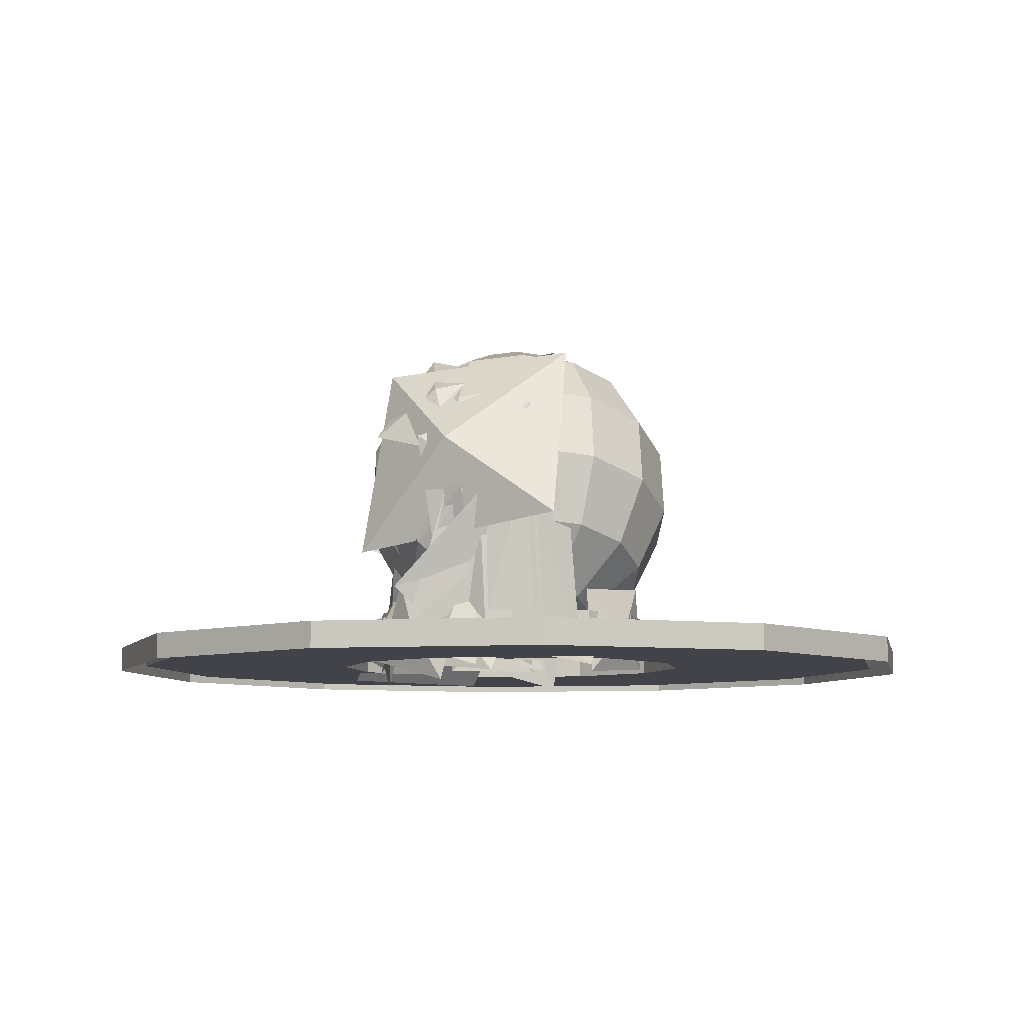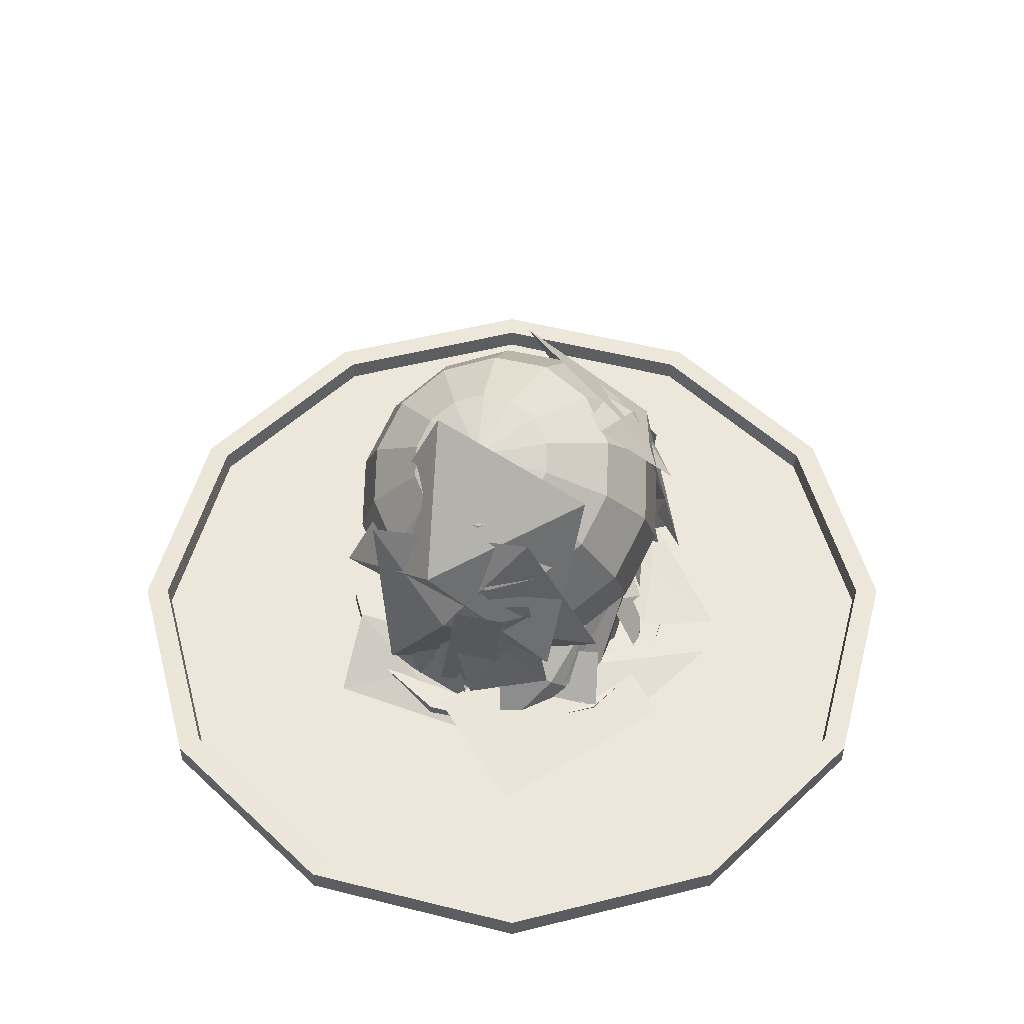
<metadata>
{"format":"obj","ext":"obj","renderer":"f3d","projection":"perspective","resolution":1024,"background":"white","views":[{"elev":-7.6,"azim":-3.9,"up":"+Z"},{"elev":53.0,"azim":-150.0,"up":"+Z"}]}
</metadata>
<code>
g zhucheng_yewai_291_xiehui_01_d
v -180.6 312.6 25.57
v -312.7 180.5 25.57
v -143.2 82.62 25.57
v -82.67 143.1 25.57
v -361.1 -0.003007 25.57
v -165.3 -0.002933 25.57
v -312.7 -180.5 25.57
v -143.2 -82.62 25.57
v -180.6 -312.7 25.57
v -82.67 -143.1 25.57
v -0.05107 -361 25.57
v -0.05121 -165.2 25.57
v 180.5 -312.7 25.57
v 82.57 -143.1 25.57
v 312.6 -180.5 25.57
v 143.1 -82.62 25.57
v 361 -0.002929 25.57
v 165.2 -0.002972 25.57
v 312.6 180.5 25.57
v 143.1 82.62 25.57
v 180.5 312.6 25.57
v 82.57 143.1 25.57
v -0.05124 361 25.57
v -0.05117 165.2 25.57
v -121.2 -1.137 73.8
v 3.74 -1.137 73.8
v -104.5 61.33 73.8
v -104.5 -63.61 73.8
v 3.74 -126.1 73.8
v 66.21 -109.3 73.8
v 66.21 107.1 73.8
v 3.74 123.8 73.8
v -58.73 107.1 73.8
v 111.9 -63.61 73.8
v 128.7 -1.137 73.8
v -58.73 -109.3 73.8
v 111.9 61.33 73.8
f 1 2 3
f 3 4 1
f 2 5 6
f 6 3 2
f 5 7 8
f 8 6 5
f 7 9 10
f 10 8 7
f 9 11 12
f 12 10 9
f 11 13 14
f 14 12 11
f 13 15 16
f 16 14 13
f 15 17 18
f 18 16 15
f 17 19 20
f 20 18 17
f 19 21 22
f 22 20 19
f 21 23 24
f 24 22 21
f 23 1 4
f 4 24 23
f 25 26 27
f 25 28 26
f 29 30 26
f 26 31 32
f 26 33 27
f 34 35 26
f 30 34 26
f 26 32 33
f 36 29 26
f 28 36 26
f 26 35 37
f 26 37 31
g zhucheng_yewai_291_xiehui_01_d
v -45.74 129.3 236.9
v -23.14 103.3 293.9
v 5.047 109.2 291.3
v 5.047 139.9 232.2
v -86.47 99.64 250.1
v -45.74 86.84 301.2
v -109.1 56.76 269.1
v -58.28 63.04 311.8
v -109.1 9.155 290.3
v -58.28 36.63 323.6
v -86.47 -33.73 309.4
v -45.74 12.83 334.1
v -45.74 -63.41 322.6
v -23.14 -3.645 341.5
v 5.047 -74 327.3
v 5.047 -9.522 344.1
v 55.83 -63.41 322.6
v 33.23 -3.645 341.5
v 96.56 -33.73 309.4
v 55.83 12.83 334.1
v 119.2 9.156 290.3
v 68.38 36.63 323.6
v 119.2 56.76 269.1
v 68.38 63.04 311.8
v 96.56 99.64 250.1
v 55.83 86.84 301.2
v 55.83 129.3 236.9
v 33.23 103.3 293.9
v -58.28 128.7 171.4
v 5.047 141.9 165.6
v -109.1 91.72 187.9
v -137.3 38.24 211.7
v -137.3 -21.11 238.1
v -109.1 -74.59 261.8
v -58.28 -111.6 278.3
v 5.047 -124.8 284.2
v 68.38 -111.6 278.3
v 119.2 -74.59 261.8
v 147.3 -21.11 238.1
v 147.3 38.24 211.7
v 119.2 91.72 187.9
v 68.38 128.7 171.4
v -58.28 101.7 110.6
v 5.047 114.9 104.7
v -109.1 64.65 127
v -137.3 11.18 150.8
v -137.3 -48.18 177.2
v -109.1 -101.7 201
v -58.28 -138.7 217.4
v 5.047 -151.9 223.3
v 68.38 -138.7 217.4
v 119.2 -101.7 201
v 147.3 -48.18 177.2
v 147.3 11.18 150.8
v 119.2 64.65 127
v 68.38 101.7 110.6
v -45.74 53.47 66.28
v 5.047 64.06 61.57
v -86.47 23.79 79.48
v -109.1 -19.09 98.55
v -109.1 -66.69 119.7
v -86.47 -109.6 138.8
v -45.74 -139.3 152
v 5.047 -149.8 156.7
v 55.83 -139.3 152
v 96.56 -109.6 138.8
v 119.2 -66.69 119.7
v 119.2 -19.09 98.55
v 96.56 23.79 79.48
v 55.83 53.47 66.28
v -23.14 -6.289 47.4
v 5.047 -0.4109 44.79
v -45.74 -22.76 54.72
v -58.28 -46.56 65.31
v -58.28 -72.98 77.05
v -45.74 -96.77 87.63
v -23.14 -113.2 94.96
v 5.047 -119.1 97.57
v 33.23 -113.2 94.96
v 55.83 -96.77 87.63
v 68.38 -72.98 77.05
v 68.38 -46.56 65.31
v 55.83 -22.76 54.72
v 33.23 -6.289 47.4
v 5.047 55.85 331.2
v 5.047 -65.79 57.63
f 38 39 40
f 40 41 38
f 42 43 39
f 39 38 42
f 44 45 43
f 43 42 44
f 46 47 45
f 45 44 46
f 48 49 47
f 47 46 48
f 50 51 49
f 49 48 50
f 52 53 51
f 51 50 52
f 54 55 53
f 53 52 54
f 56 57 55
f 55 54 56
f 58 59 57
f 57 56 58
f 60 61 59
f 59 58 60
f 62 63 61
f 61 60 62
f 64 65 63
f 63 62 64
f 41 40 65
f 65 64 41
f 66 38 41
f 41 67 66
f 68 42 38
f 38 66 68
f 69 44 42
f 42 68 69
f 70 46 44
f 44 69 70
f 71 48 46
f 46 70 71
f 72 50 48
f 48 71 72
f 73 52 50
f 50 72 73
f 74 54 52
f 52 73 74
f 75 56 54
f 54 74 75
f 76 58 56
f 56 75 76
f 77 60 58
f 58 76 77
f 78 62 60
f 60 77 78
f 79 64 62
f 62 78 79
f 67 41 64
f 64 79 67
f 80 66 67
f 67 81 80
f 82 68 66
f 66 80 82
f 83 69 68
f 68 82 83
f 84 70 69
f 69 83 84
f 85 71 70
f 70 84 85
f 86 72 71
f 71 85 86
f 87 73 72
f 72 86 87
f 88 74 73
f 73 87 88
f 89 75 74
f 74 88 89
f 90 76 75
f 75 89 90
f 91 77 76
f 76 90 91
f 92 78 77
f 77 91 92
f 93 79 78
f 78 92 93
f 81 67 79
f 79 93 81
f 94 80 81
f 81 95 94
f 96 82 80
f 80 94 96
f 97 83 82
f 82 96 97
f 98 84 83
f 83 97 98
f 99 85 84
f 84 98 99
f 100 86 85
f 85 99 100
f 101 87 86
f 86 100 101
f 102 88 87
f 87 101 102
f 103 89 88
f 88 102 103
f 104 90 89
f 89 103 104
f 105 91 90
f 90 104 105
f 106 92 91
f 91 105 106
f 107 93 92
f 92 106 107
f 95 81 93
f 93 107 95
f 108 94 95
f 95 109 108
f 110 96 94
f 94 108 110
f 111 97 96
f 96 110 111
f 112 98 97
f 97 111 112
f 113 99 98
f 98 112 113
f 114 100 99
f 99 113 114
f 115 101 100
f 100 114 115
f 116 102 101
f 101 115 116
f 117 103 102
f 102 116 117
f 118 104 103
f 103 117 118
f 119 105 104
f 104 118 119
f 120 106 105
f 105 119 120
f 121 107 106
f 106 120 121
f 109 95 107
f 107 121 109
f 122 40 39
f 122 39 43
f 122 43 45
f 122 45 47
f 122 47 49
f 122 49 51
f 122 51 53
f 122 53 55
f 122 55 57
f 122 57 59
f 122 59 61
f 122 61 63
f 122 63 65
f 122 65 40
f 123 108 109
f 123 110 108
f 123 111 110
f 123 112 111
f 123 113 112
f 123 114 113
f 123 115 114
f 123 116 115
f 123 117 116
f 123 118 117
f 123 119 118
f 123 120 119
f 123 121 120
f 123 109 121
g zhucheng_yewai_291_xiehui_01_d
v -165.3 -0.002933 25.57
v -143.2 -82.62 25.57
v -143.2 -82.66 45.86
v -165.3 -0.04158 42.72
v -143.2 -82.62 25.57
v -82.67 -143.1 25.57
v -82.67 -143.1 45.86
v -143.2 -82.66 45.86
v -82.67 -143.1 25.57
v -0.05121 -165.2 25.57
v -0.05121 -165.3 42.72
v -82.67 -143.1 45.86
v -0.05121 -165.2 25.57
v 82.57 -143.1 25.57
v 82.57 -143.1 42.72
v -0.05121 -165.3 42.72
v 82.57 -143.1 25.57
v 143.1 -82.62 25.57
v 143.1 -82.66 42.72
v 82.57 -143.1 42.72
v 143.1 -82.62 25.57
v 165.2 -0.002972 25.57
v 165.2 -0.04162 42.72
v 143.1 -82.66 42.72
v 165.2 -0.002972 25.57
v 143.1 82.62 25.57
v 143.1 82.58 42.72
v 165.2 -0.04162 42.72
v 143.1 82.62 25.57
v 82.57 143.1 25.57
v 82.57 143.1 42.72
v 143.1 82.58 42.72
v 82.57 143.1 25.57
v -0.05117 165.2 25.57
v -0.05117 165.2 42.72
v 82.57 143.1 42.72
v -0.05117 165.2 25.57
v -82.67 143.1 25.57
v -82.67 143.1 42.72
v -0.05117 165.2 42.72
v -82.67 143.1 25.57
v -143.2 82.62 25.57
v -143.2 82.58 42.72
v -82.67 143.1 42.72
v -143.2 82.62 25.57
v -165.3 -0.002933 25.57
v -165.3 -0.04158 42.72
v -143.2 82.58 42.72
v 314.3 181.5 43.81
v 363 -0.044 43.81
v 384.4 -0.04359 43.61
v 332.9 192.2 43.61
v 181.5 314.3 43.81
v 314.3 181.5 43.81
v 332.9 192.2 43.61
v 192.2 332.9 43.61
v -0.05124 363 43.81
v 181.5 314.3 43.81
v 192.2 332.9 43.61
v -0.05124 384.4 43.61
v -181.6 314.3 43.81
v -192.3 332.9 43.61
v -314.4 181.5 43.81
v -181.6 314.3 43.81
v -192.3 332.9 43.61
v -333 192.2 43.61
v -363.1 -0.04408 43.81
v -314.4 181.5 43.81
v -333 192.2 43.61
v -384.5 -0.04367 43.61
v -314.4 -181.6 43.81
v -333 -192.3 43.61
v -181.6 -314.4 43.81
v -314.4 -181.6 43.81
v -333 -192.3 43.61
v -192.3 -333 43.61
v -0.05107 -363.1 43.81
v -181.6 -314.4 43.81
v -192.3 -333 43.61
v -0.05107 -384.5 43.61
v 181.5 -314.4 43.81
v 192.2 -333 43.61
v 314.3 -181.6 43.81
v 181.5 -314.4 43.81
v 192.2 -333 43.61
v 332.9 -192.3 43.61
v 314.3 -181.6 43.81
v 332.9 -192.3 43.61
v 312.6 180.5 25.57
v 361 -0.002929 25.57
v 363 -0.044 43.81
v 314.3 181.5 43.81
v 312.6 -180.5 25.57
v 314.3 -181.6 43.81
v 180.5 -312.7 25.57
v 181.5 -314.4 43.81
v -0.05107 -361 25.57
v -0.05107 -363.1 43.81
v -180.6 -312.7 25.57
v -181.6 -314.4 43.81
v -312.7 -180.5 25.57
v -314.4 -181.6 43.81
v -312.7 -180.5 25.57
v -361.1 -0.003007 25.57
v -363.1 -0.04408 43.81
v -314.4 -181.6 43.81
v -312.7 180.5 25.57
v -314.4 181.5 43.81
v -180.6 312.6 25.57
v -181.6 314.3 43.81
v -0.05124 361 25.57
v -0.05124 363 43.81
v 180.5 312.6 25.57
v 181.5 314.3 43.81
v 384.4 0.008205 20.62
v 332.9 192.3 20.62
v 332.9 192.2 43.61
v 384.4 -0.04359 43.61
v 192.2 333 20.62
v 192.2 332.9 43.61
v -0.05124 384.5 20.62
v -0.05124 384.4 43.61
v -192.3 333 20.62
v -192.3 332.9 43.61
v -333 192.3 20.62
v -333 192.2 43.61
v -384.5 0.008124 20.62
v -384.5 -0.04367 43.61
v -333 -192.2 20.62
v -333 -192.3 43.61
v -333 -192.2 20.62
v -192.3 -333 20.62
v -192.3 -333 43.61
v -333 -192.3 43.61
v -0.05107 -384.5 20.62
v -0.05107 -384.5 43.61
v 192.2 -333 20.62
v 192.2 -333 43.61
v 332.9 -192.2 20.62
v 332.9 -192.3 43.61
v -122.6 -1.063 41.18
v -105.6 -64.22 44.8
v -104.5 -63.61 73.8
v -121.2 -1.137 73.8
v -59.41 -110.4 44.7
v -58.73 -109.3 73.8
v 3.74 -127.4 40.89
v 3.74 -126.1 73.8
v 3.74 -127.4 40.89
v 66.89 -110.4 40.93
v 66.21 -109.3 73.8
v 3.74 -126.1 73.8
v 113.1 -64.21 41.03
v 111.9 -63.61 73.8
v 130 -1.063 41.18
v 128.7 -1.137 73.8
v 130 -1.063 41.18
v 113.1 62.09 41.32
v 111.9 61.33 73.8
v 128.7 -1.137 73.8
v 66.89 108.3 41.42
v 66.21 107.1 73.8
v 3.74 125.2 41.46
v 3.74 123.8 73.8
v 3.74 125.2 41.46
v -59.41 108.3 41.42
v -58.73 107.1 73.8
v 3.74 123.8 73.8
v -105.6 62.09 41.32
v -104.5 61.33 73.8
v -122.6 -1.063 41.18
v -121.2 -1.137 73.8
f 124 125 126
f 126 127 124
f 128 129 130
f 130 131 128
f 132 133 134
f 134 135 132
f 136 137 138
f 138 139 136
f 140 141 142
f 142 143 140
f 144 145 146
f 146 147 144
f 148 149 150
f 150 151 148
f 152 153 154
f 154 155 152
f 156 157 158
f 158 159 156
f 160 161 162
f 162 163 160
f 164 165 166
f 166 167 164
f 168 169 170
f 170 171 168
f 172 173 174
f 174 175 172
f 176 177 178
f 178 179 176
f 180 181 182
f 182 183 180
f 184 180 183
f 183 185 184
f 186 187 188
f 188 189 186
f 190 191 192
f 192 193 190
f 194 190 193
f 193 195 194
f 196 197 198
f 198 199 196
f 200 201 202
f 202 203 200
f 204 200 203
f 203 205 204
f 206 207 208
f 208 209 206
f 173 210 211
f 211 174 173
f 212 213 214
f 214 215 212
f 213 216 217
f 217 214 213
f 218 219 217
f 217 216 218
f 218 220 221
f 221 219 218
f 220 222 223
f 223 221 220
f 222 224 225
f 225 223 222
f 226 227 228
f 228 229 226
f 227 230 231
f 231 228 227
f 230 232 233
f 233 231 230
f 232 234 235
f 235 233 232
f 234 236 237
f 237 235 234
f 236 212 215
f 215 237 236
f 238 239 240
f 240 241 238
f 239 242 243
f 243 240 239
f 242 244 245
f 245 243 242
f 244 246 247
f 247 245 244
f 246 248 249
f 249 247 246
f 248 250 251
f 251 249 248
f 250 252 253
f 253 251 250
f 254 255 256
f 256 257 254
f 255 258 259
f 259 256 255
f 258 260 261
f 261 259 258
f 260 262 263
f 263 261 260
f 262 238 241
f 241 263 262
f 264 265 266
f 266 267 264
f 265 268 269
f 269 266 265
f 268 270 271
f 271 269 268
f 272 273 274
f 274 275 272
f 273 276 277
f 277 274 273
f 276 278 279
f 279 277 276
f 280 281 282
f 282 283 280
f 281 284 285
f 285 282 281
f 284 286 287
f 287 285 284
f 288 289 290
f 290 291 288
f 289 292 293
f 293 290 289
f 292 294 295
f 295 293 292
g zhucheng_yewai_291_xiehui_01_d
v -165.3 -0.04158 42.72
v -143.2 -82.66 45.86
v -91.2 -52.67 45.74
v -105.3 -0.04154 42.72
v -82.67 -143.1 45.86
v -52.68 -91.19 45.65
v -0.05121 -165.3 42.72
v -0.05121 -105.3 42.48
v 82.57 -143.1 42.72
v 52.58 -91.19 42.51
v 143.1 -82.66 42.72
v 91.1 -52.67 42.6
v 165.2 -0.04162 42.72
v 105.2 -0.04159 42.72
v 143.1 82.58 42.72
v 91.1 52.58 42.84
v 82.57 143.1 42.72
v 52.58 91.11 42.93
v -0.05117 165.2 42.72
v -0.05116 105.2 42.96
v -82.67 143.1 42.72
v -52.68 91.11 42.93
v -143.2 82.58 42.72
v -91.2 52.58 42.84
f 296 297 298
f 298 299 296
f 297 300 301
f 301 298 297
f 300 302 303
f 303 301 300
f 302 304 305
f 305 303 302
f 304 306 307
f 307 305 304
f 306 308 309
f 309 307 306
f 308 310 311
f 311 309 308
f 310 312 313
f 313 311 310
f 312 314 315
f 315 313 312
f 314 316 317
f 317 315 314
f 316 318 319
f 319 317 316
f 318 296 299
f 299 319 318
g zhucheng_yewai_291_xiehui
v -44.27 -150.1 19.45
v -11.3 -125.6 131.5
v -40.35 -113.1 144.2
v -78.51 -140.7 30.19
v -65.38 -84.58 144.3
v -108.6 -109.2 32.05
v -121.4 29.18 7.563
v -99.96 -46.36 94.77
v -118.8 -38.55 122.1
v -127.5 54.02 34.43
v -105 -7.044 144.5
v -109.7 83.27 61.46
v -70.4 83.78 62.4
v -91.76 104 201.8
v -67.93 136.2 208.7
v -46.71 121.2 63.72
v -25.65 152.2 211.6
v 0.6892 142.2 67.83
f 320 321 322
f 322 323 320
f 322 324 325
f 325 323 322
f 326 327 328
f 328 329 326
f 328 330 331
f 331 329 328
f 332 333 334
f 334 335 332
f 334 336 337
f 337 335 334
g zhucheng_yewai_291_xiehui
v -58.96 -148.3 186.8
v -96.9 -114.4 137
v -33.39 -125.7 80.25
v -131.1 -80.06 197.7
v -104.2 -56.27 91.88
v -121.4 -52.91 307.1
v -73.38 -144.7 233.7
v 44.71 -110.9 322.8
v -149.8 -81.69 130.3
v 26 -184.2 158.5
v -10.79 -96.26 302.2
v -80.69 -95.83 288.4
v -67.83 -144.5 218.8
v -80 -28.96 328
v -136.1 -76.04 243.6
v -98.29 -119.2 238.2
v -44.16 -150.1 203.8
v 7.979 -134.1 270.1
v -84.15 -130.7 140
v 22.22 -143.8 171.8
v -55.05 -118.5 83.52
v -112.1 -52.53 103.2
v -102.5 -102.1 56.74
v -75.58 -127.5 6.871
v -131.5 -60.61 26.24
v -112.2 -3.91 101.6
v -126.9 -47.13 67.62
v -75.55 -85.03 92.88
v -151 -2.429 31.85
v -113.1 -82.8 22.56
v -47 108.9 111.7
v -100.6 95.52 73.13
v -107.1 21.86 106.8
v -70.79 145.1 27.7
v -129.4 57.25 22.15
v 76.8 133.2 256.6
v -13 155.3 186.6
v -74.86 101.1 293.6
v 58.95 143.1 63.53
v -140.9 78.89 151.7
v 64.41 -103.4 95.05
v 103.7 -85.26 58.04
v 120.2 -33.7 100.2
v 67.97 -113.7 15.94
v 122.5 -43.21 21.05
v 25.82 110.2 105.6
v -15.66 125.7 69.86
v -60.71 87.55 104.9
v 30.9 134.4 29.68
v -55.12 110.4 28.64
v -73.53 -67.22 94.6
v -60.82 -111.1 60.57
v 2.794 -113.1 86.25
v -105.8 -87.91 24.55
v -28.94 -132.5 15.68
v 47.88 55.32 356.8
v 2.947 154 250.1
v -107.7 51.08 323.7
v 118.2 120.4 165.5
v -107.8 118 145.6
f 338 339 340
f 338 341 339
f 342 340 339
f 341 342 339
f 343 344 345
f 343 346 344
f 347 345 344
f 346 347 344
f 348 349 350
f 348 351 349
f 352 350 349
f 351 352 349
f 353 354 355
f 353 356 354
f 357 355 354
f 356 357 354
f 358 359 360
f 358 360 361
f 362 360 359
f 361 360 362
f 363 364 365
f 363 366 364
f 367 365 364
f 366 367 364
f 368 369 370
f 368 371 369
f 372 370 369
f 371 372 369
f 373 374 375
f 373 376 374
f 377 375 374
f 376 377 374
f 378 379 380
f 378 381 379
f 382 380 379
f 381 382 379
f 383 384 385
f 383 386 384
f 387 385 384
f 386 387 384
f 388 389 390
f 388 391 389
f 392 390 389
f 391 392 389
f 393 394 395
f 393 396 394
f 397 395 394
f 396 397 394
g zhucheng_yewai_291_xiehui
v 2.599 -149.3 161.9
v -48.26 -134.7 109.1
v -71.06 -136.2 187.2
v -107.7 -124.7 56.44
v -25.98 -126.2 28.74
v -84.98 -155.1 47.75
v -44.28 -101.4 88.96
v -118.8 -89.32 58.74
v -147.8 -15.28 68.12
v -198 -76.8 34.33
v -98.47 100.9 82.57
v -57.93 124.4 140.5
v -32.52 140.5 64.72
v -6.992 146 198.4
v -84.53 114.4 219.4
v -116 214.4 34.29
v -104.5 106 45.01
v -10.91 161.7 53.96
v -94.27 -3.53 55.2
v -199.3 49.2 35.53
v 94.73 183.2 27.54
v 36.84 139.2 45.1
v 112.3 115.7 64.6
v -20.6 85.7 60.66
v -42.07 164.2 31.98
v -30.11 158.1 15.44
v -78.17 102.2 49.69
v -3.583 105.3 81.22
v -127.3 45.97 83.37
v -153.9 98.72 17.58
v -168.2 95.45 31.46
v -146.2 18.99 47.81
v -86.77 73.24 57.68
v -122.4 -57.18 39.29
v -208.6 -37.61 37.71
v 59.42 -182.5 17.83
v 84.83 -122.8 62.82
v 6.489 -141.2 50.78
v -45.86 -90.14 83.35
v -74.48 -162.1 45.23
v 27.12 -139 141.4
v -30.5 -154.6 193.1
v -42.79 -134.8 115.1
v -119.5 -125.9 93.95
v -57.71 -121.1 33.8
v -36.96 127.9 40.5
v 3.422 131.4 103.4
v 41.32 132.8 31.39
v 51.67 129.2 167.2
v -33.61 136.7 178.4
f 398 399 400
f 401 400 399
f 398 402 399
f 399 402 401
f 403 404 405
f 406 405 404
f 403 405 407
f 405 406 407
f 408 409 410
f 411 410 409
f 408 412 409
f 409 412 411
f 413 414 415
f 416 415 414
f 413 417 414
f 414 417 416
f 418 419 420
f 421 420 419
f 418 422 419
f 419 422 421
f 423 424 425
f 426 425 424
f 423 427 424
f 424 427 426
f 428 429 430
f 431 430 429
f 428 432 429
f 429 432 431
f 433 434 435
f 436 435 434
f 433 435 437
f 435 436 437
f 438 439 440
f 441 440 439
f 438 440 442
f 440 441 442
f 443 444 445
f 446 445 444
f 443 447 444
f 444 447 446
g zhucheng_yewai_291_xiehui
v 55.1 -129.1 39.61
v 44.84 -139.9 158
v 12.73 -150.9 165.9
v 21.33 -144.3 37.86
v -24.17 -142.3 175.5
v -21.56 -137.2 34.71
v 74.41 118.2 147
v 26.54 131.4 91.03
v -0.8051 130.6 167.7
v -29.86 139.7 34.85
v 53.4 139.2 12.03
v 44.47 -132.8 74.9
v 34.15 -147 193.3
v 1.93 -154 201.2
v 10.71 -148.1 73.14
v -34.56 -144.4 210.8
v -32.19 -141 70
v 2.675 -141.3 54.45
v -7.294 -145.8 173.3
v -40.69 -141.7 182.3
v -34.4 -140.4 53.94
v -69.84 -117.8 192.7
v -70.03 -115.3 51.82
v -5.883 127.3 41.23
v 1.832 134.5 160.1
v 35.02 139.8 169.3
v 29.98 136.7 40.89
v 69.61 125 179.8
v 71.19 122.6 38.99
v -50.58 113.2 71.98
v -40.69 124.5 157.9
v -19.87 138.5 162.3
v -29.83 130.4 69.21
v 8.157 139.7 167.7
v 1.623 133.6 65.11
f 448 449 450
f 450 451 448
f 450 452 453
f 453 451 450
f 454 455 456
f 457 456 455
f 454 458 455
f 455 458 457
f 459 460 461
f 461 462 459
f 461 463 464
f 464 462 461
f 465 466 467
f 467 468 465
f 467 469 470
f 470 468 467
f 471 472 473
f 473 474 471
f 473 475 476
f 476 474 473
f 477 478 479
f 479 480 477
f 479 481 482
f 482 480 479

</code>
